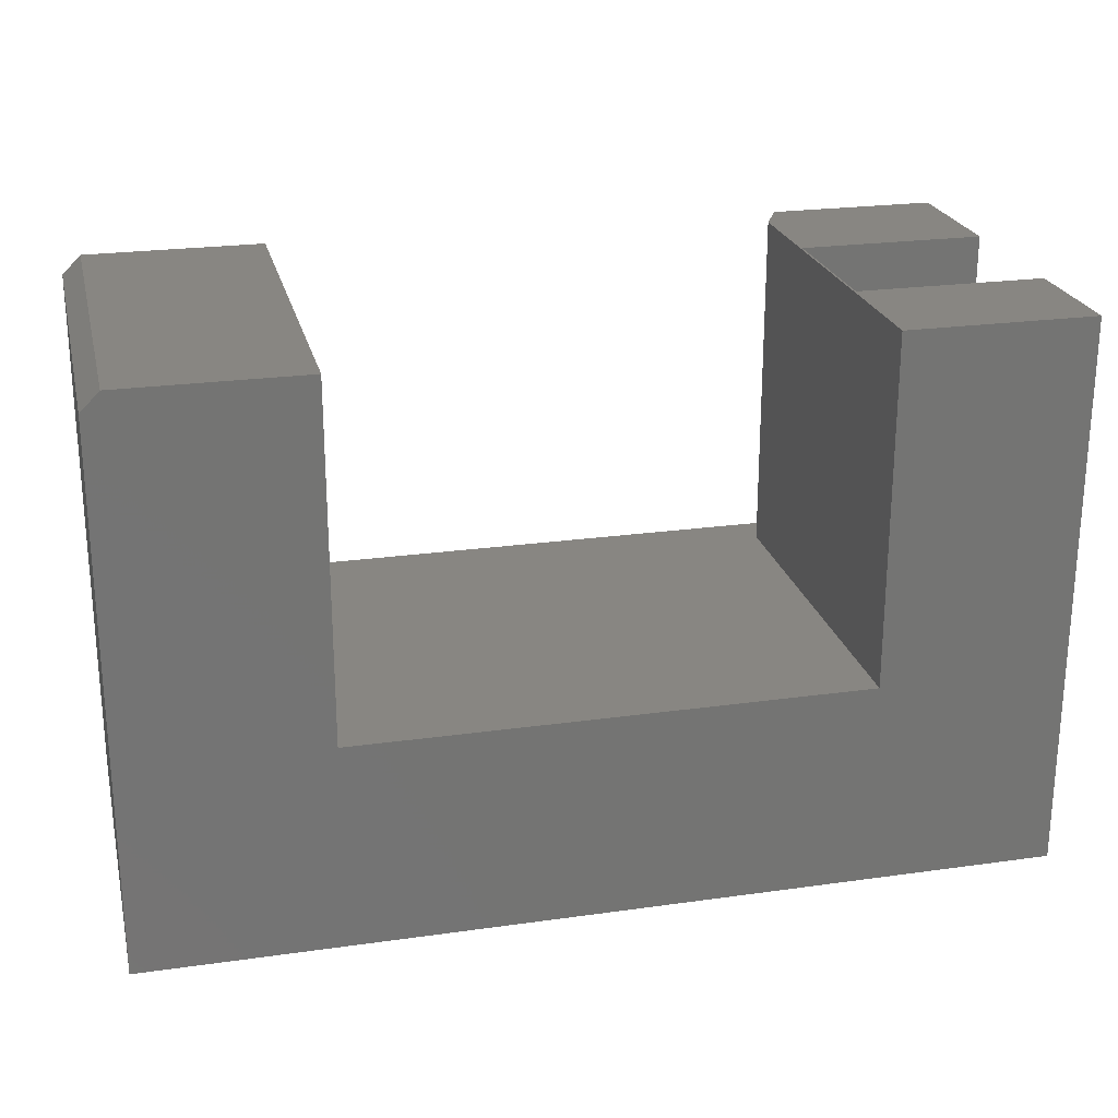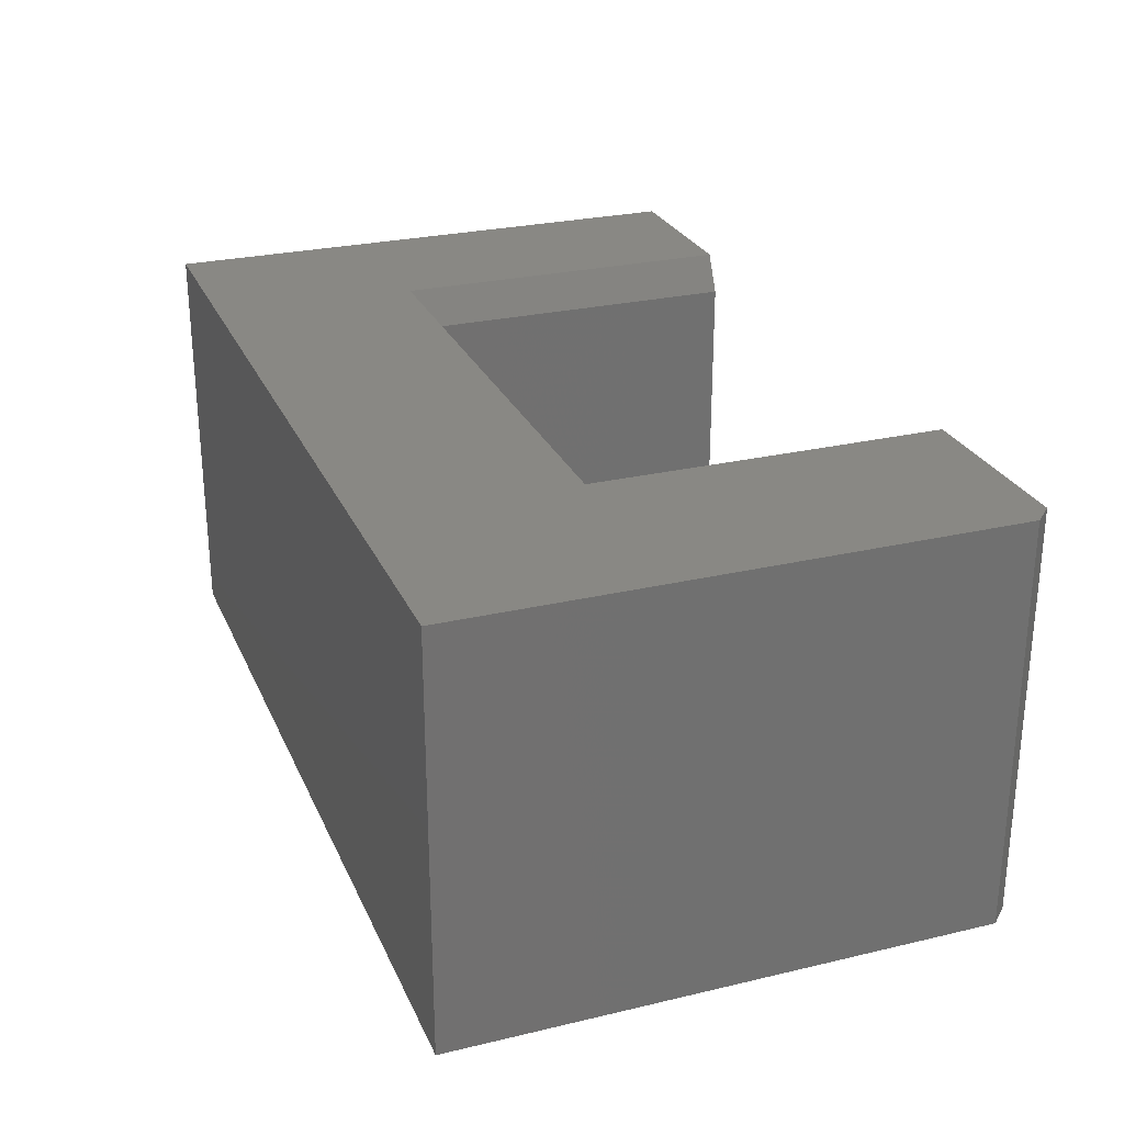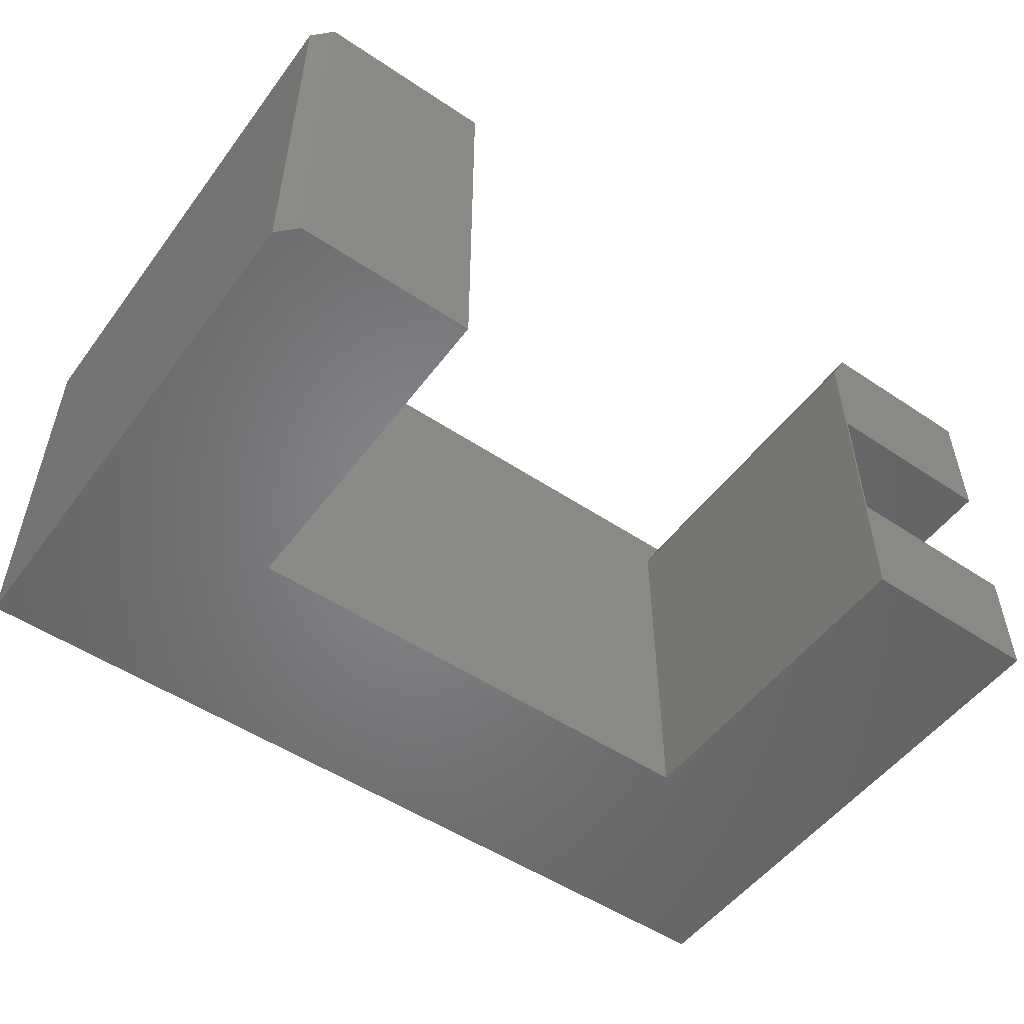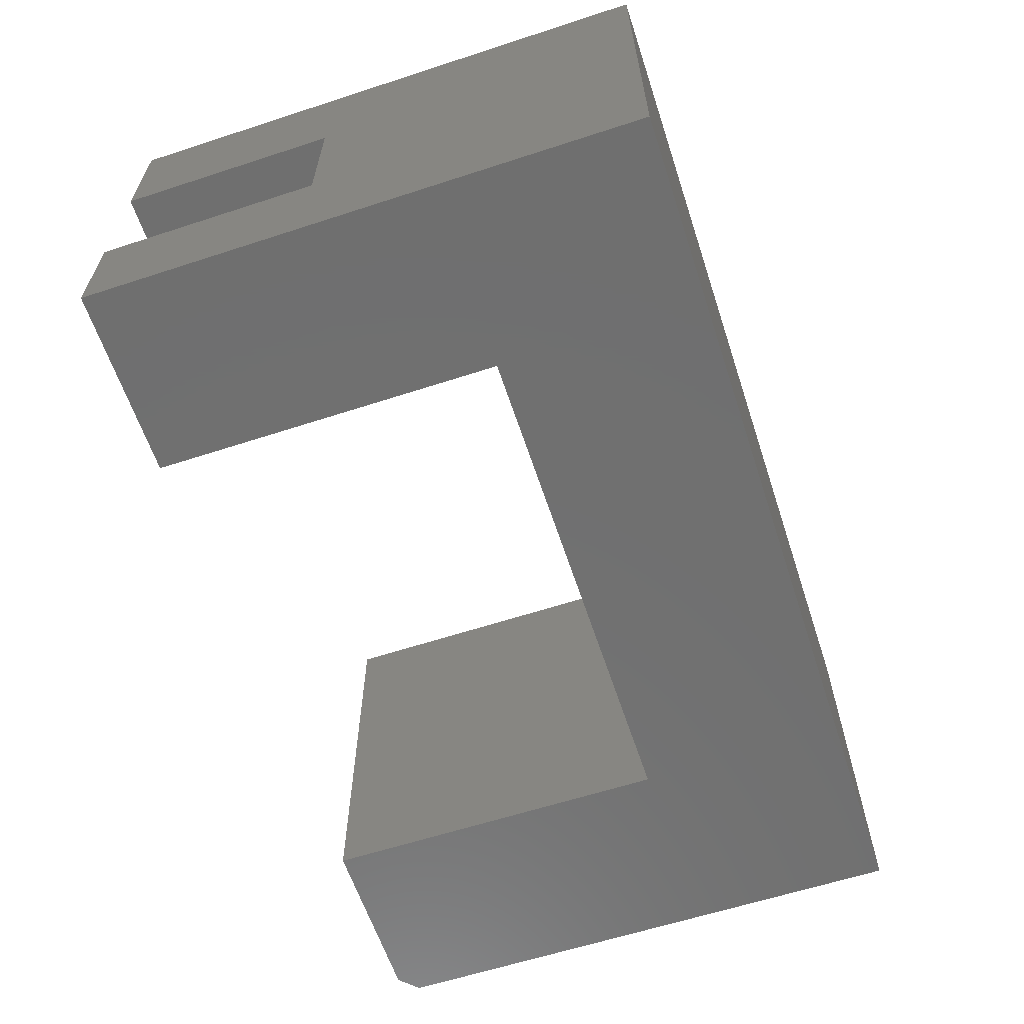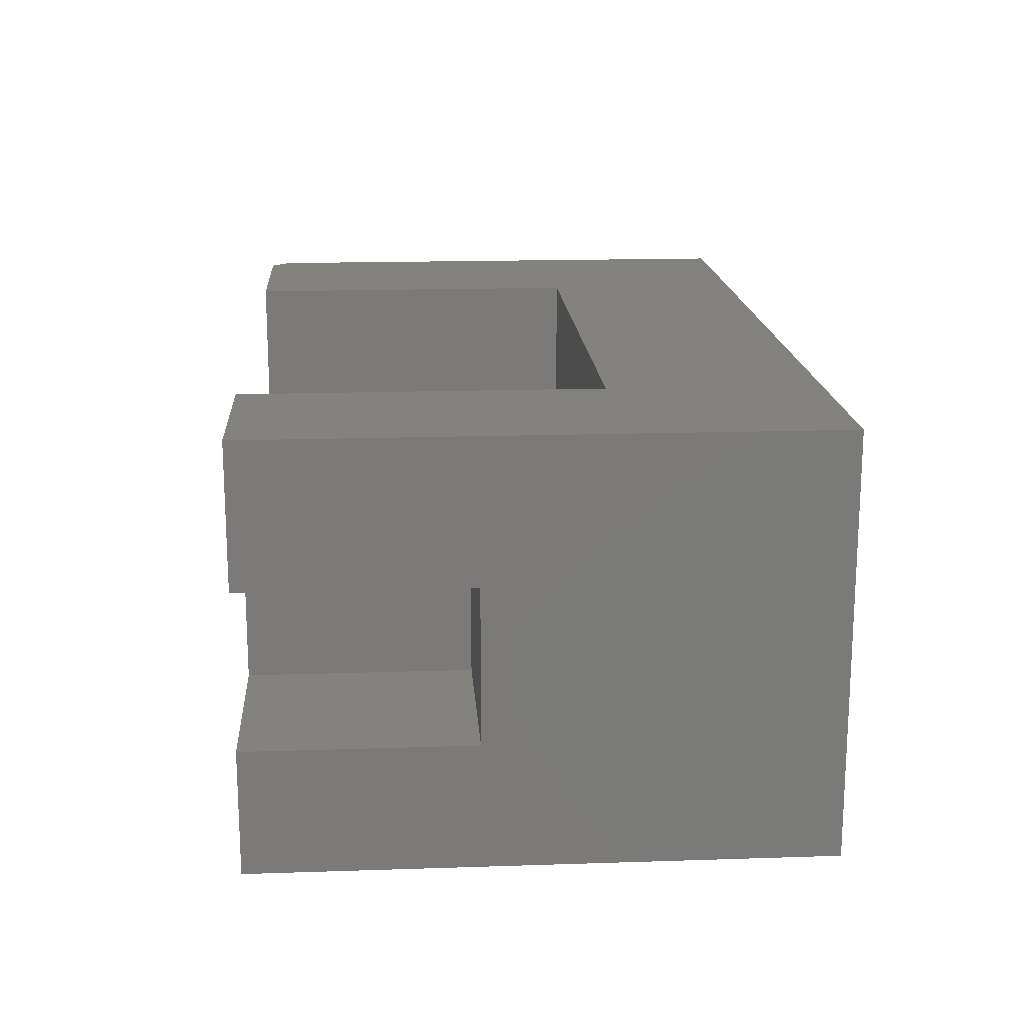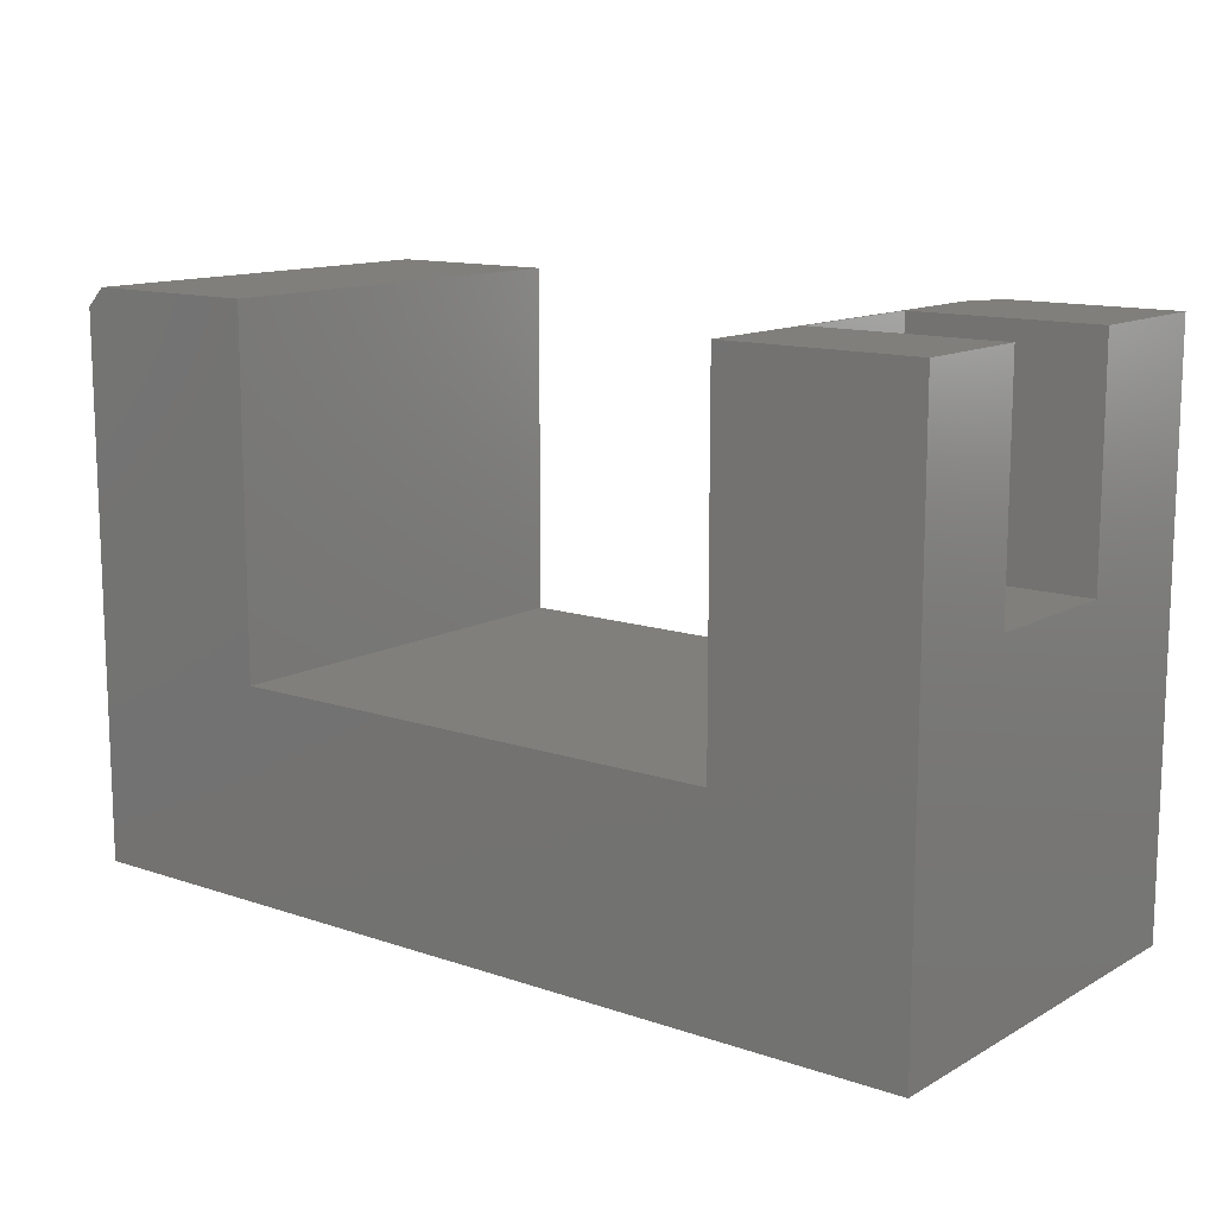
<metadata>
{"format":"stl","ext":"stl","renderer":"f3d","projection":"perspective","resolution":1024,"background":"white","views":[{"elev":23.5,"azim":-13.3,"up":"+Z"},{"elev":26.7,"azim":-110.2,"up":"+Y"},{"elev":-52.1,"azim":-35.8,"up":"+Y"},{"elev":-61.8,"azim":108.3,"up":"+Y"},{"elev":16.9,"azim":86.2,"up":"+Y"},{"elev":12.7,"azim":38.2,"up":"+Z"}]}
</metadata>
<code>
# stl→obj: 28 verts, 52 faces
v 0.5938 -0.2422 0.4658
v 0.75 -0.2422 0.4658
v 0.5938 -0.2422 0.2812
v 0.75 -0.2422 0.2812
v 0.75 -0.1155 0.4658
v 0.5938 -0.1155 0.4658
v 0.75 -0.1155 0.2812
v 0.5938 -0.1155 0.2812
v 0.75 0 0.4658
v 0.75 0 -4.592e-17
v 0.75 -0.3438 -4.592e-17
v 0.75 -0.3438 0.4658
v 0.5921 -0.03125 0.4658
v 0.5921 -0.3438 0.4658
v 0.6077 0 0.4658
v 0.01562 0 0.4658
v 0.1658 0 0.4658
v 2.756e-17 0 0.4502
v 0.1658 0 0.1737
v 0 0 0
v 0.6077 0 0.1737
v 0.5921 -0.3438 0.1737
v 0 -0.3438 0
v 0.1658 -0.3438 0.1737
v 2.756e-17 -0.3438 0.4502
v 0.1658 -0.3438 0.4658
v 0.01562 -0.3438 0.4658
v 0.5921 -0.03125 0.1737
f 1 2 3
f 3 2 4
f 5 6 7
f 7 6 8
f 6 1 8
f 8 1 3
f 9 5 10
f 10 5 7
f 10 7 11
f 11 7 4
f 11 4 12
f 12 4 2
f 13 14 1
f 13 1 6
f 13 6 15
f 12 2 14
f 14 2 1
f 5 9 6
f 6 9 15
f 3 4 8
f 8 4 7
f 16 17 18
f 18 17 19
f 18 19 20
f 20 19 21
f 20 21 10
f 10 21 15
f 10 15 9
f 12 14 11
f 11 14 22
f 11 22 23
f 23 22 24
f 23 24 25
f 25 24 26
f 25 26 27
f 25 18 23
f 23 18 20
f 26 17 27
f 27 17 16
f 16 18 27
f 27 18 25
f 19 17 24
f 24 17 26
f 13 28 14
f 14 28 22
f 24 22 19
f 19 22 28
f 19 28 21
f 23 20 11
f 11 20 10
f 13 15 28
f 28 15 21

</code>
